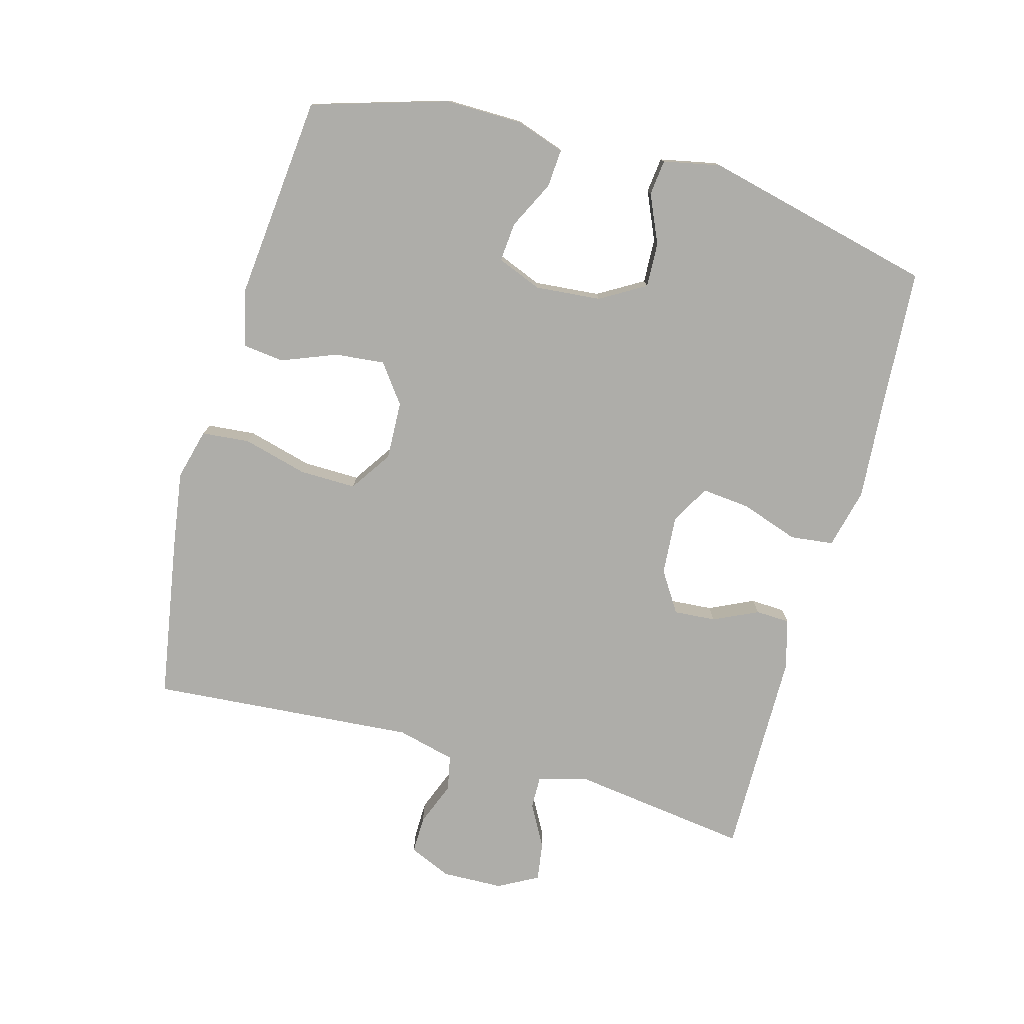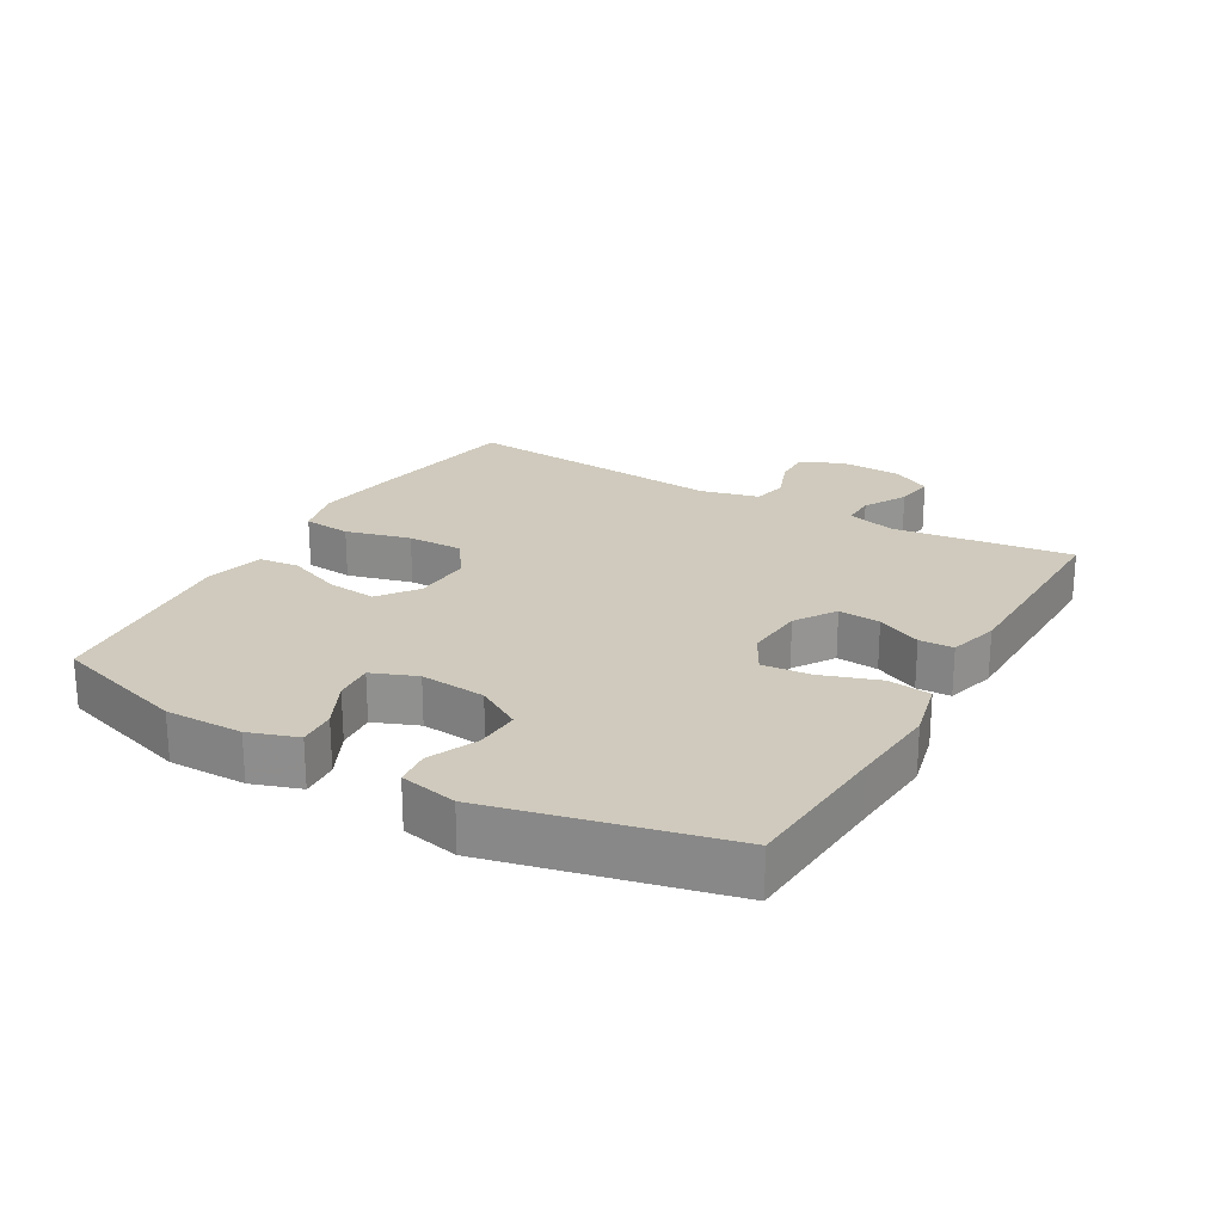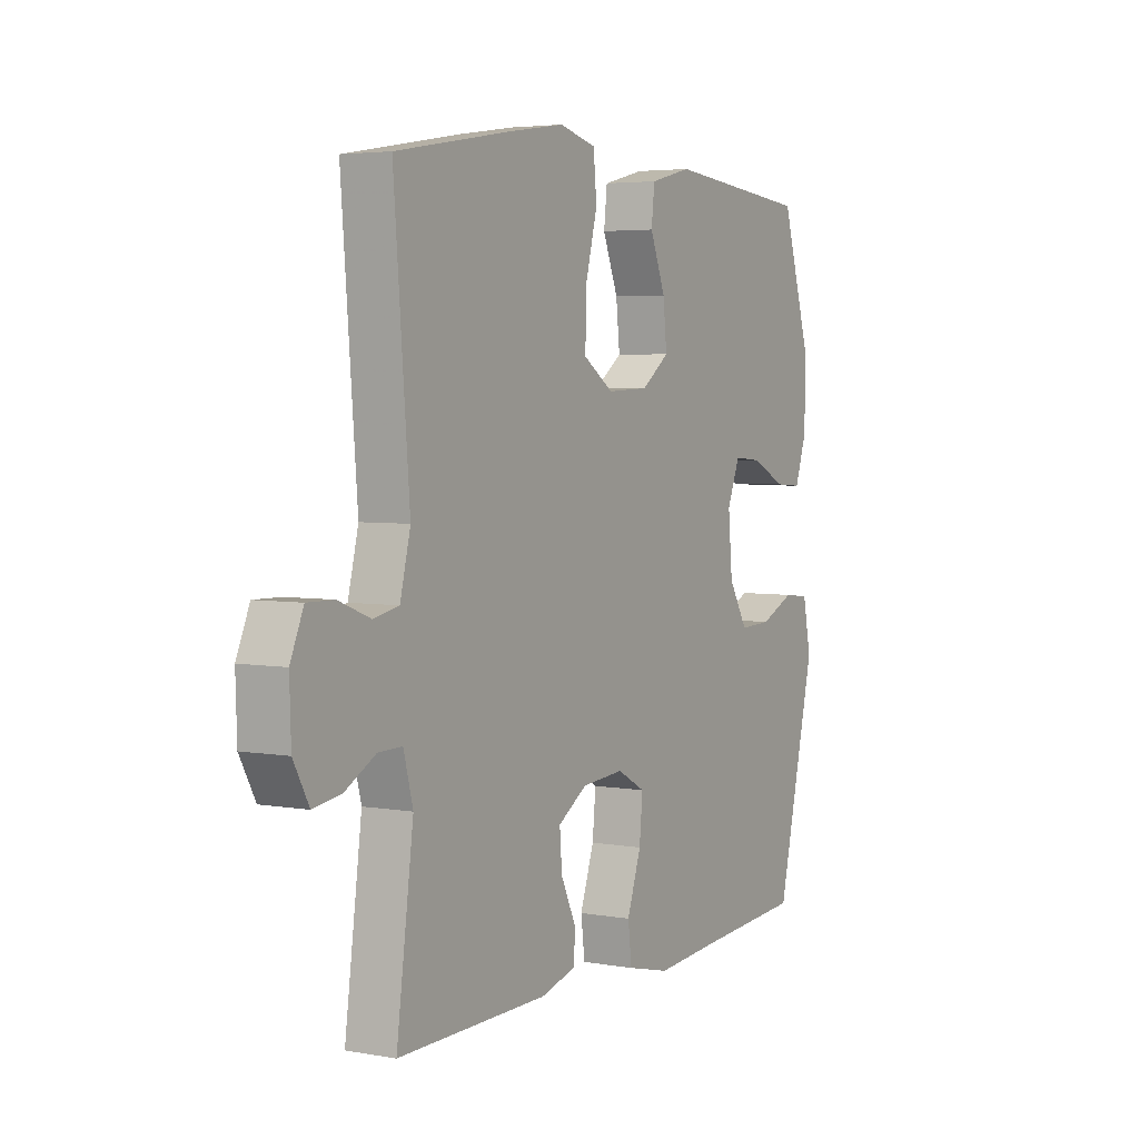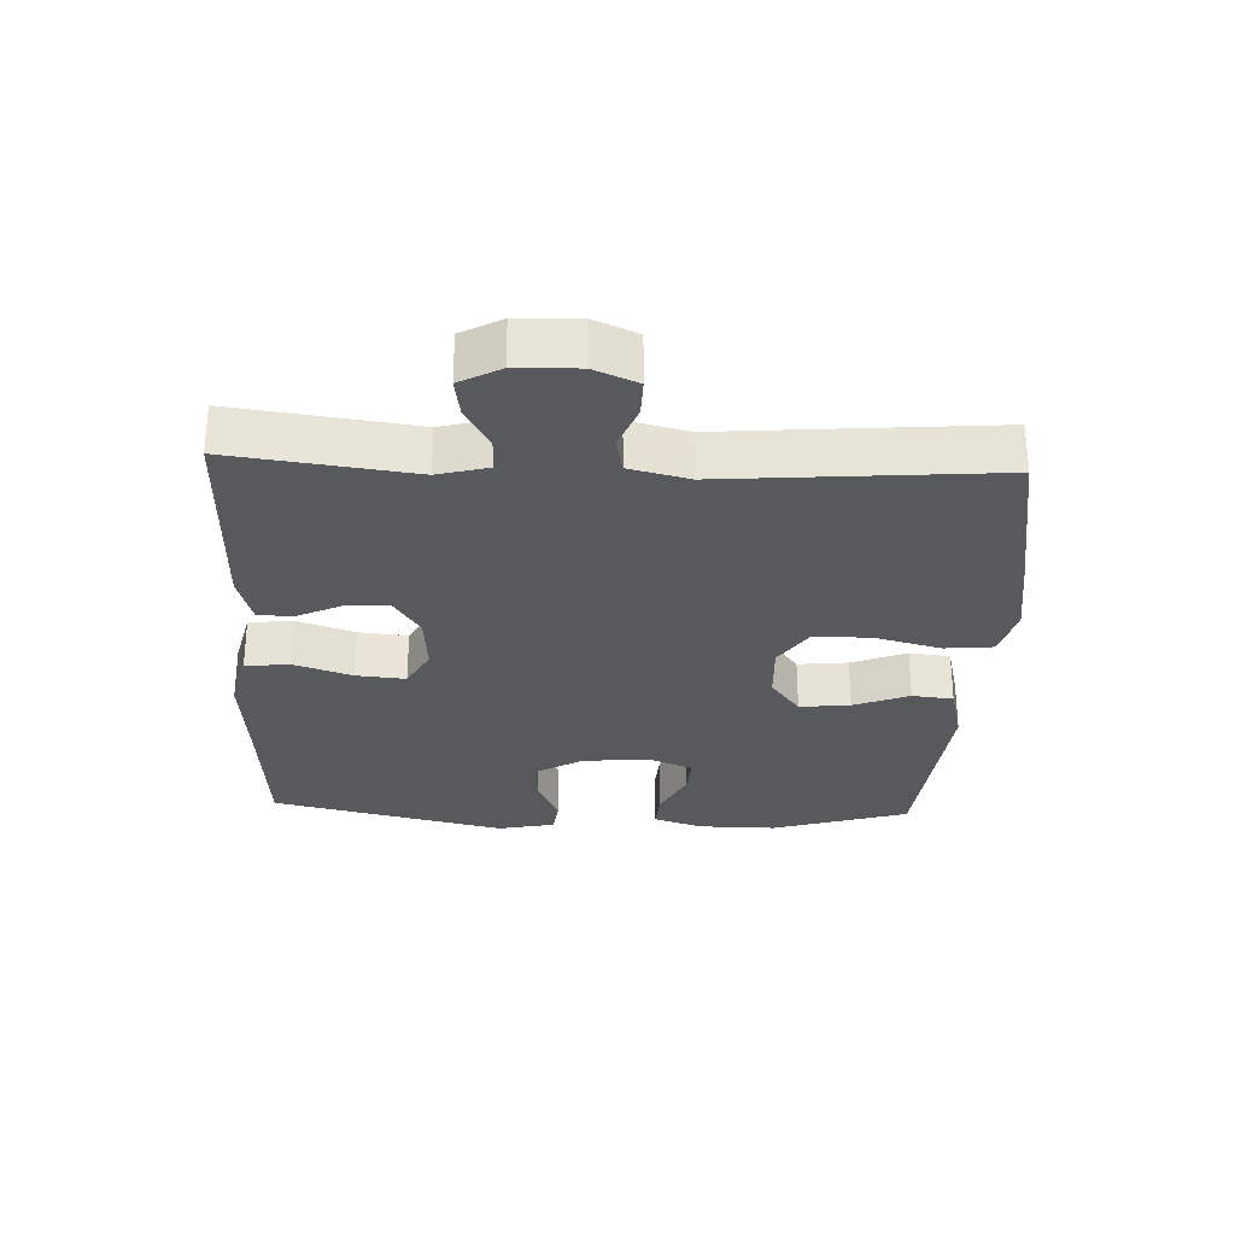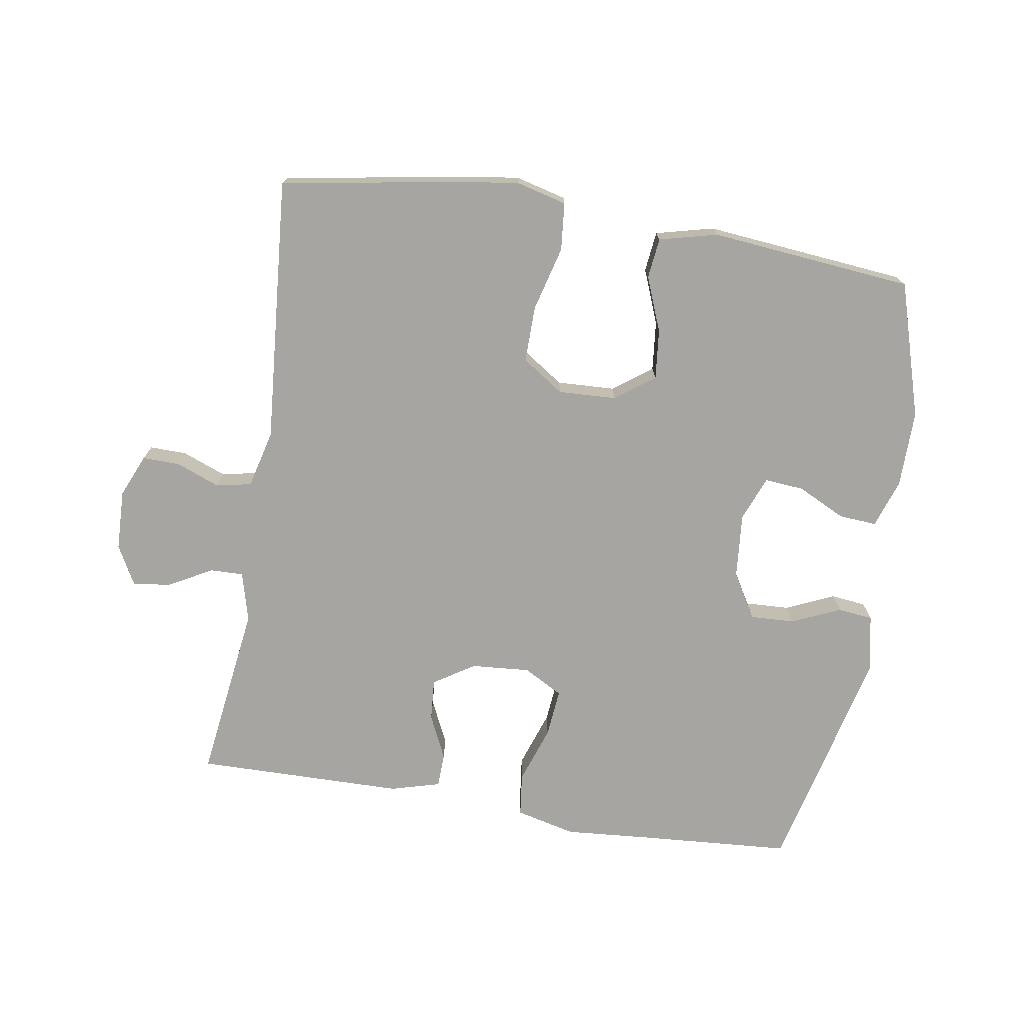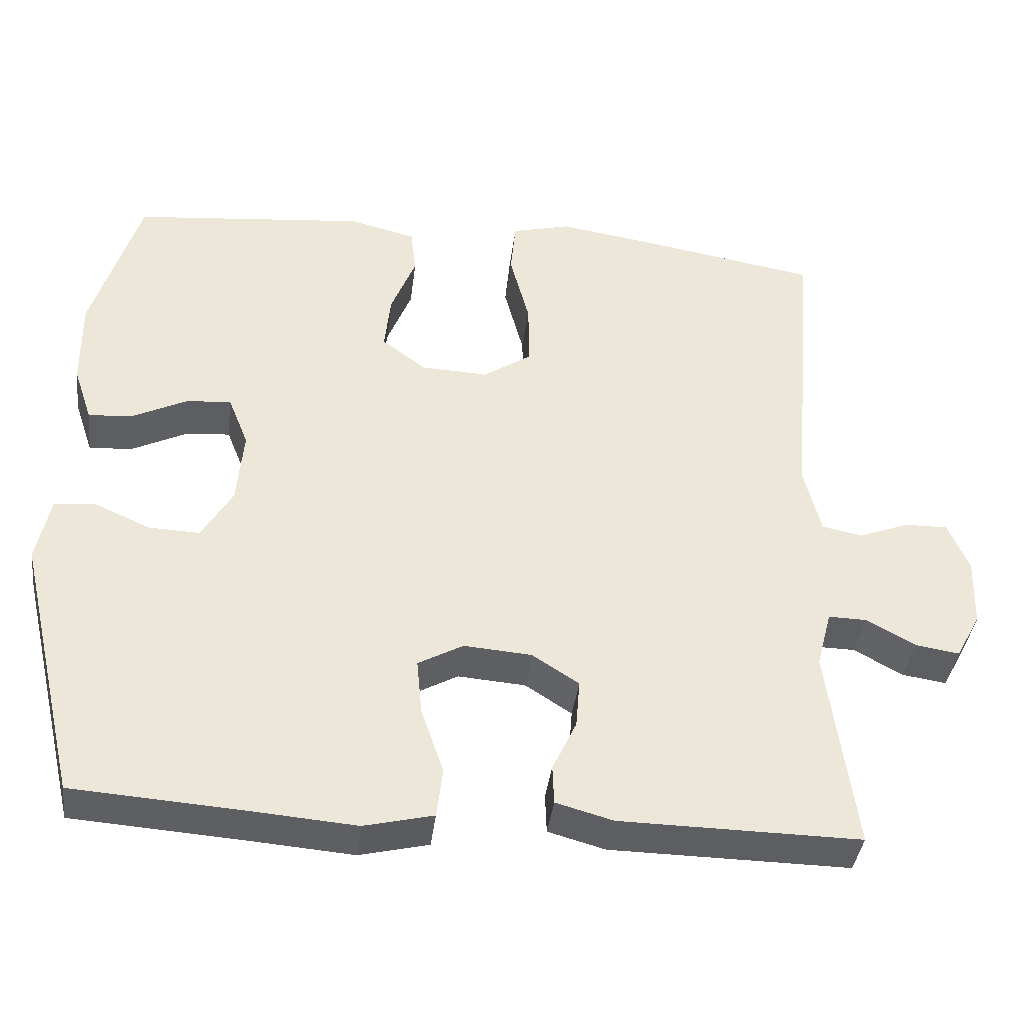
<metadata>
{"format":"obj","ext":"obj","renderer":"f3d","projection":"perspective","resolution":1024,"background":"white","views":[{"elev":-77.1,"azim":74.4,"up":"+Y"},{"elev":23.0,"azim":120.0,"up":"+Y"},{"elev":4.1,"azim":-59.9,"up":"+Z"},{"elev":-29.3,"azim":-92.4,"up":"+Y"},{"elev":-73.7,"azim":-9.2,"up":"+Y"},{"elev":-39.1,"azim":173.0,"up":"+Z"}]}
</metadata>
<code>
v -0.5 0.07 0.5
v -0.254 0.07 0.542
v -0.135 0.07 0.56
v -0.057 0.07 0.54
v -0.05 0.07 0.467
v -0.076 0.07 0.368
v -0.077 0.07 0.282
v -0.013 0.07 0.239
v 0.076 0.07 0.243
v 0.135 0.07 0.287
v 0.127 0.07 0.363
v 0.094 0.07 0.446
v 0.101 0.07 0.508
v 0.19 0.07 0.53
v 0.5 0.07 0.5
v 0.563 0.07 0.294
v 0.562 0.07 0.176
v 0.537 0.07 0.102
v 0.479 0.07 0.106
v 0.406 0.07 0.142
v 0.346 0.07 0.147
v 0.319 0.07 0.079
v 0.328 0.07 -0.021
v 0.369 0.07 -0.09
v 0.437 0.07 -0.087
v 0.511 0.07 -0.054
v 0.565 0.07 -0.06
v 0.583 0.07 -0.147
v 0.5 0.07 -0.5
v 0.272 0.07 -0.516
v 0.135 0.07 -0.527
v 0.043 0.07 -0.505
v 0.035 0.07 -0.439
v 0.065 0.07 -0.351
v 0.072 0.07 -0.277
v 0.012 0.07 -0.244
v -0.078 0.07 -0.251
v -0.14 0.07 -0.291
v -0.135 0.07 -0.355
v -0.103 0.07 -0.423
v -0.105 0.07 -0.475
v -0.181 0.07 -0.496
v -0.5 0.07 -0.5
v -0.464 0.07 -0.228
v -0.484 0.07 -0.152
v -0.535 0.07 -0.153
v -0.6 0.07 -0.189
v -0.659 0.07 -0.198
v -0.692 0.07 -0.137
v -0.695 0.07 -0.044
v -0.667 0.07 0.021
v -0.61 0.07 0.02
v -0.543 0.07 -0.006
v -0.489 0.07 0.005
v -0.467 0.07 0.094
v -0.5 0 0.5
v -0.254 0 0.542
v -0.135 0 0.56
v -0.057 0 0.54
v -0.05 0 0.467
v -0.076 0 0.368
v -0.077 0 0.282
v -0.013 0 0.239
v 0.076 0 0.243
v 0.135 0 0.287
v 0.127 0 0.363
v 0.094 0 0.446
v 0.101 0 0.508
v 0.19 0 0.53
v 0.5 0 0.5
v 0.563 0 0.294
v 0.562 0 0.176
v 0.537 0 0.102
v 0.479 0 0.106
v 0.406 0 0.142
v 0.346 0 0.147
v 0.319 0 0.079
v 0.328 0 -0.021
v 0.369 0 -0.09
v 0.437 0 -0.087
v 0.511 0 -0.054
v 0.565 0 -0.06
v 0.583 0 -0.147
v 0.5 0 -0.5
v 0.272 0 -0.516
v 0.135 0 -0.527
v 0.043 0 -0.505
v 0.035 0 -0.439
v 0.065 0 -0.351
v 0.072 0 -0.277
v 0.012 0 -0.244
v -0.078 0 -0.251
v -0.14 0 -0.291
v -0.135 0 -0.355
v -0.103 0 -0.423
v -0.105 0 -0.475
v -0.181 0 -0.496
v -0.5 0 -0.5
v -0.464 0 -0.228
v -0.484 0 -0.152
v -0.535 0 -0.153
v -0.6 0 -0.189
v -0.659 0 -0.198
v -0.692 0 -0.137
v -0.695 0 -0.044
v -0.667 0 0.021
v -0.61 0 0.02
v -0.543 0 -0.006
v -0.489 0 0.005
v -0.467 0 0.094
f 50 51 52 53
f 50 53 54
f 49 50 54
f 46 47 48 49
f 45 46 49 54
f 44 45 54 55
f 42 43 44
f 39 40 41 42
f 38 39 42 44
f 37 38 44 55
f 31 32 33 34
f 30 31 34 35
f 29 30 35
f 28 29 35 36
f 25 26 27 28
f 24 25 28 36
f 17 18 19 20
f 17 20 21
f 16 17 21
f 15 16 21
f 14 15 21
f 11 12 13 14
f 10 11 14 21
f 9 10 21 22
f 3 4 5 6
f 3 6 7
f 2 3 7
f 1 2 7
f 55 1 7 8
f 23 24 36 37
f 22 23 37 55
f 8 9 22 55
f 108 107 106 105
f 109 108 105
f 109 105 104
f 104 103 102 101
f 109 104 101 100
f 110 109 100 99
f 99 98 97
f 97 96 95 94
f 99 97 94 93
f 110 99 93 92
f 89 88 87 86
f 90 89 86 85
f 90 85 84
f 91 90 84 83
f 83 82 81 80
f 91 83 80 79
f 75 74 73 72
f 76 75 72
f 76 72 71
f 76 71 70
f 76 70 69
f 69 68 67 66
f 76 69 66 65
f 77 76 65 64
f 61 60 59 58
f 62 61 58
f 62 58 57
f 62 57 56
f 63 62 56 110
f 92 91 79 78
f 110 92 78 77
f 110 77 64 63
f 1 56 57 2
f 2 57 58 3
f 3 58 59 4
f 4 59 60 5
f 5 60 61 6
f 6 61 62 7
f 7 62 63 8
f 8 63 64 9
f 9 64 65 10
f 10 65 66 11
f 11 66 67 12
f 12 67 68 13
f 13 68 69 14
f 14 69 70 15
f 15 70 71 16
f 16 71 72 17
f 17 72 73 18
f 18 73 74 19
f 19 74 75 20
f 20 75 76 21
f 21 76 77 22
f 22 77 78 23
f 23 78 79 24
f 24 79 80 25
f 25 80 81 26
f 26 81 82 27
f 27 82 83 28
f 28 83 84 29
f 29 84 85 30
f 30 85 86 31
f 31 86 87 32
f 32 87 88 33
f 33 88 89 34
f 34 89 90 35
f 35 90 91 36
f 36 91 92 37
f 37 92 93 38
f 38 93 94 39
f 39 94 95 40
f 40 95 96 41
f 41 96 97 42
f 42 97 98 43
f 43 98 99 44
f 44 99 100 45
f 45 100 101 46
f 46 101 102 47
f 47 102 103 48
f 48 103 104 49
f 49 104 105 50
f 50 105 106 51
f 51 106 107 52
f 52 107 108 53
f 53 108 109 54
f 54 109 110 55
f 55 110 56 1

</code>
